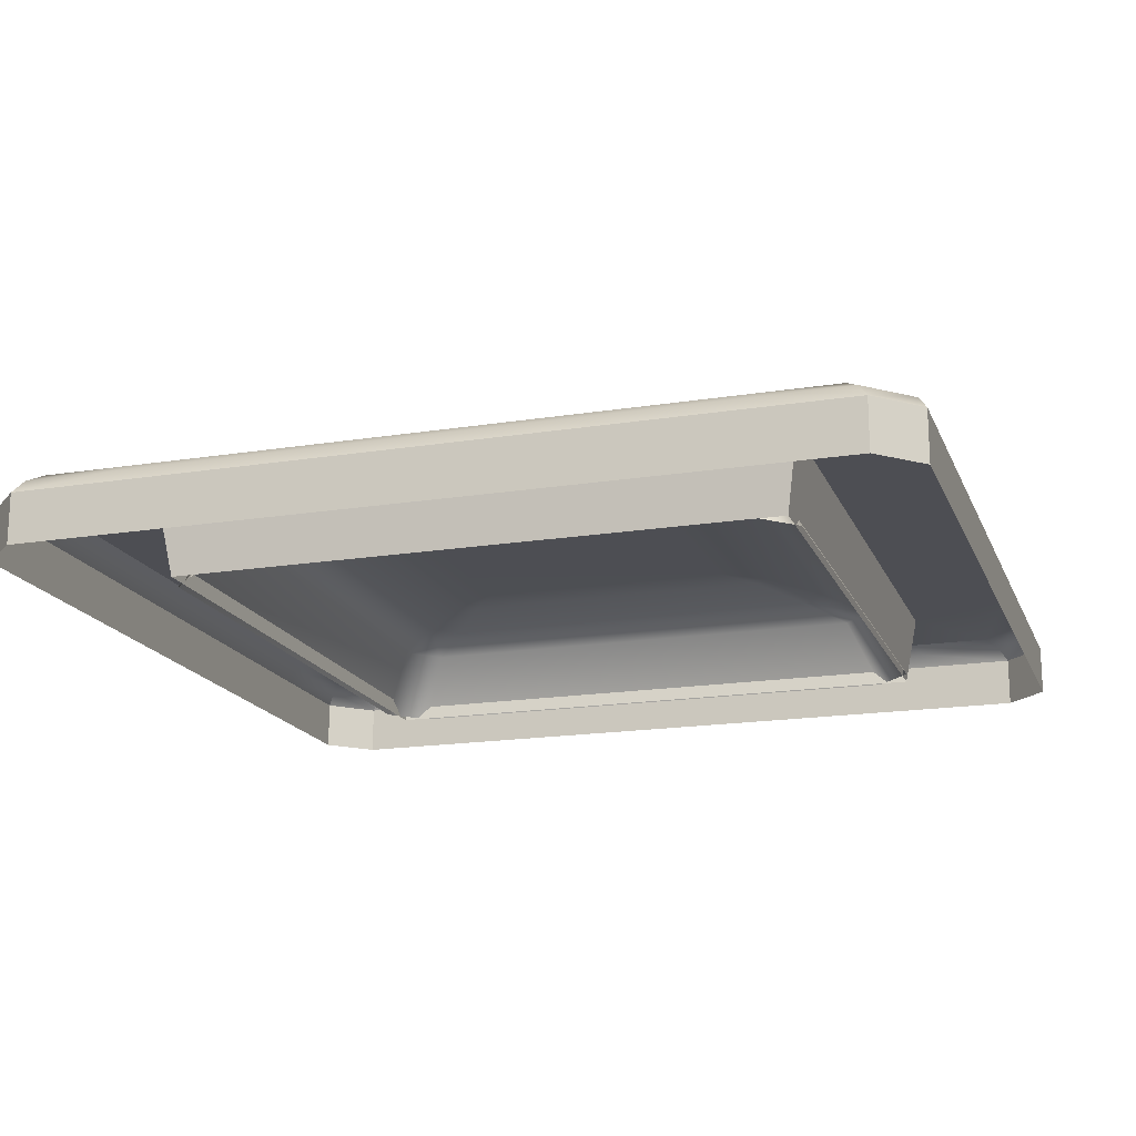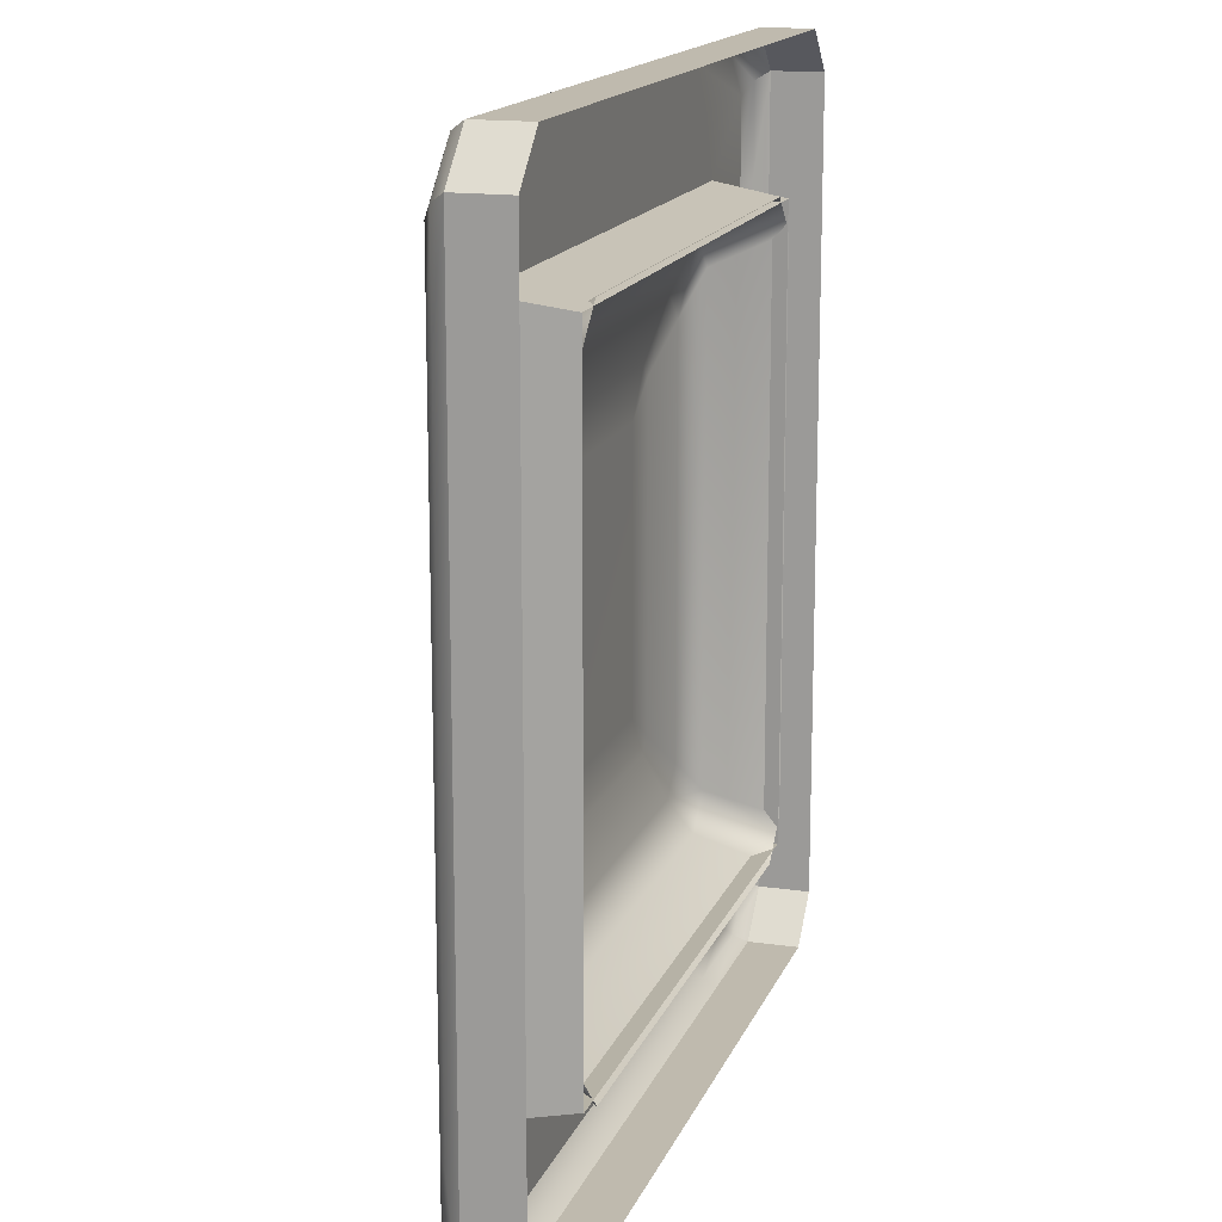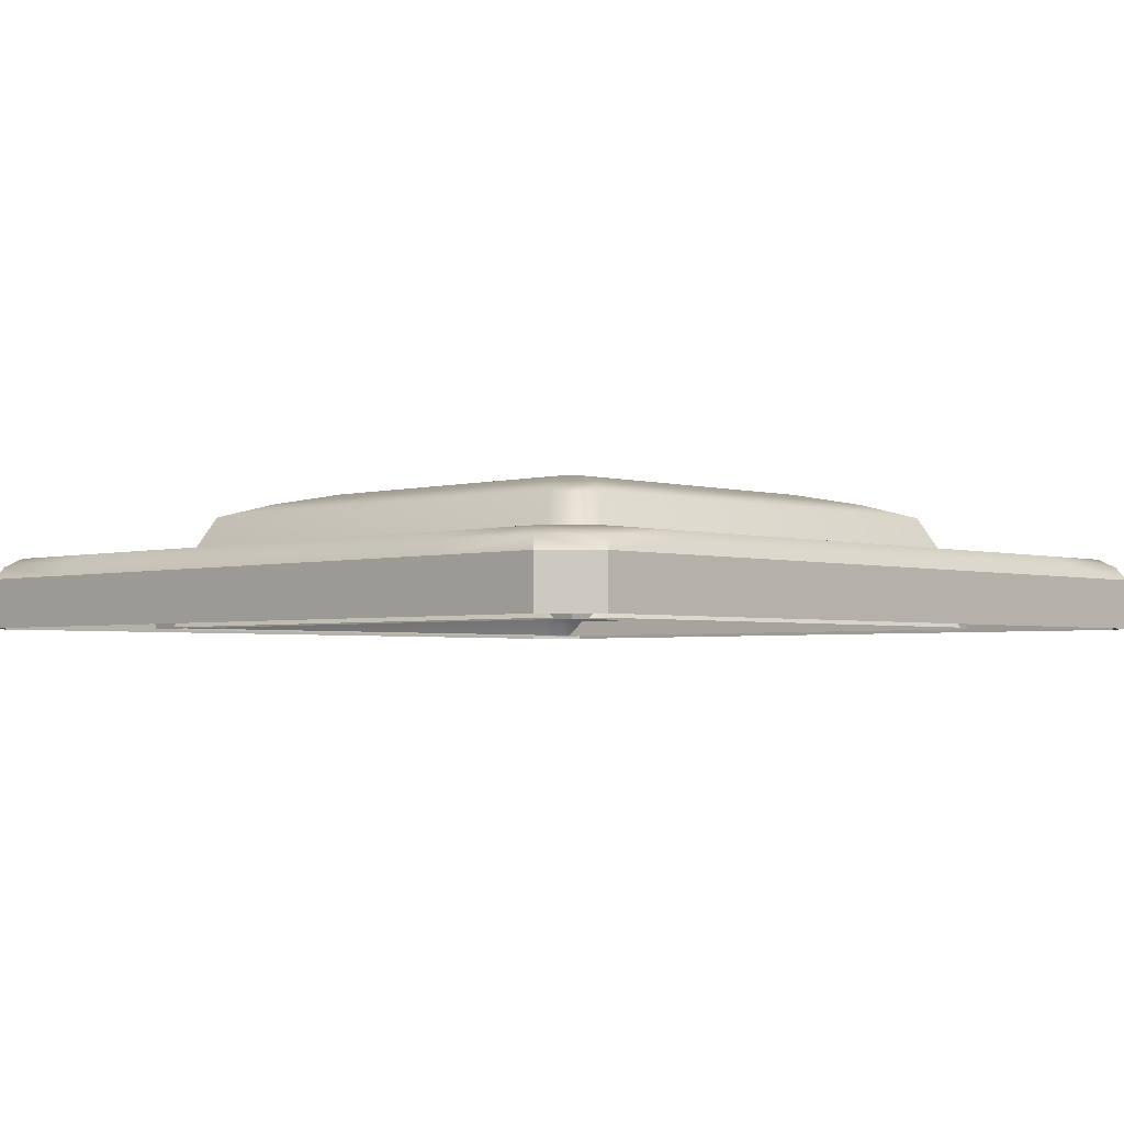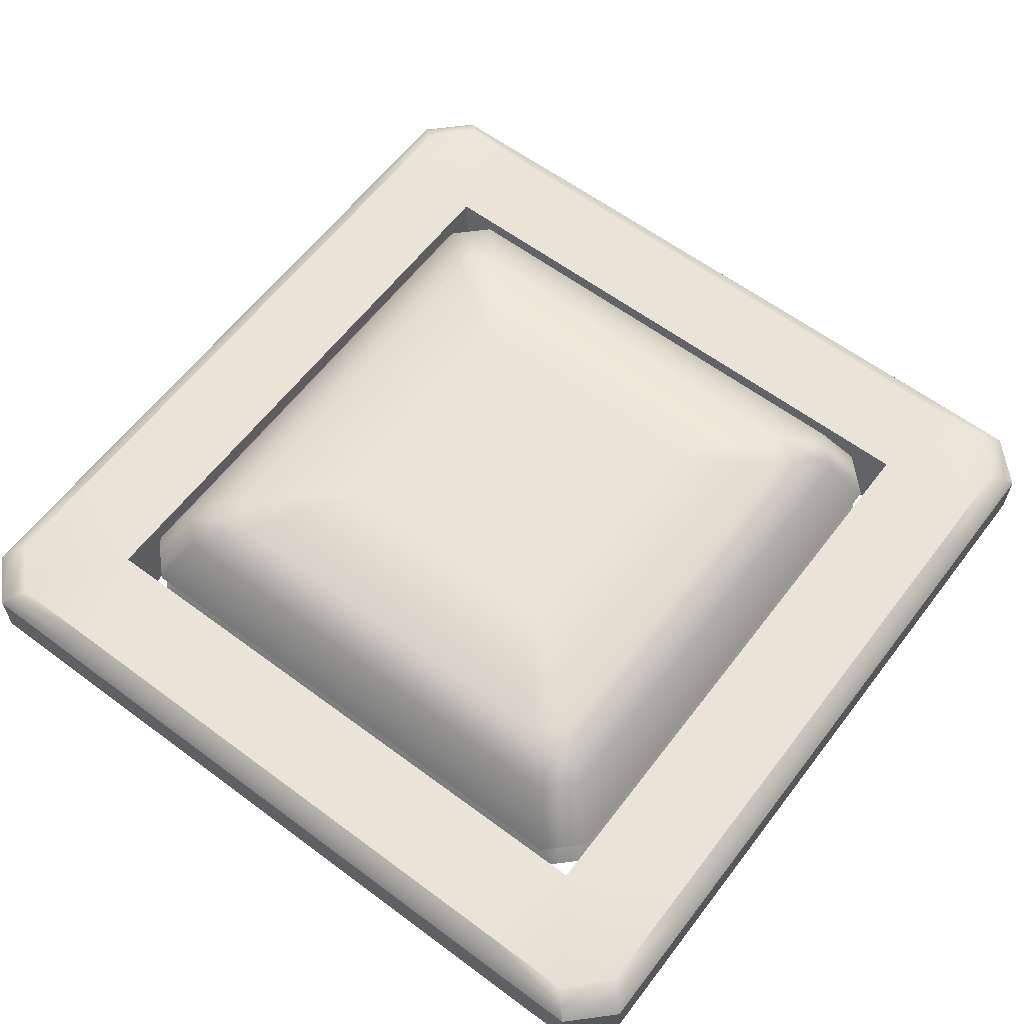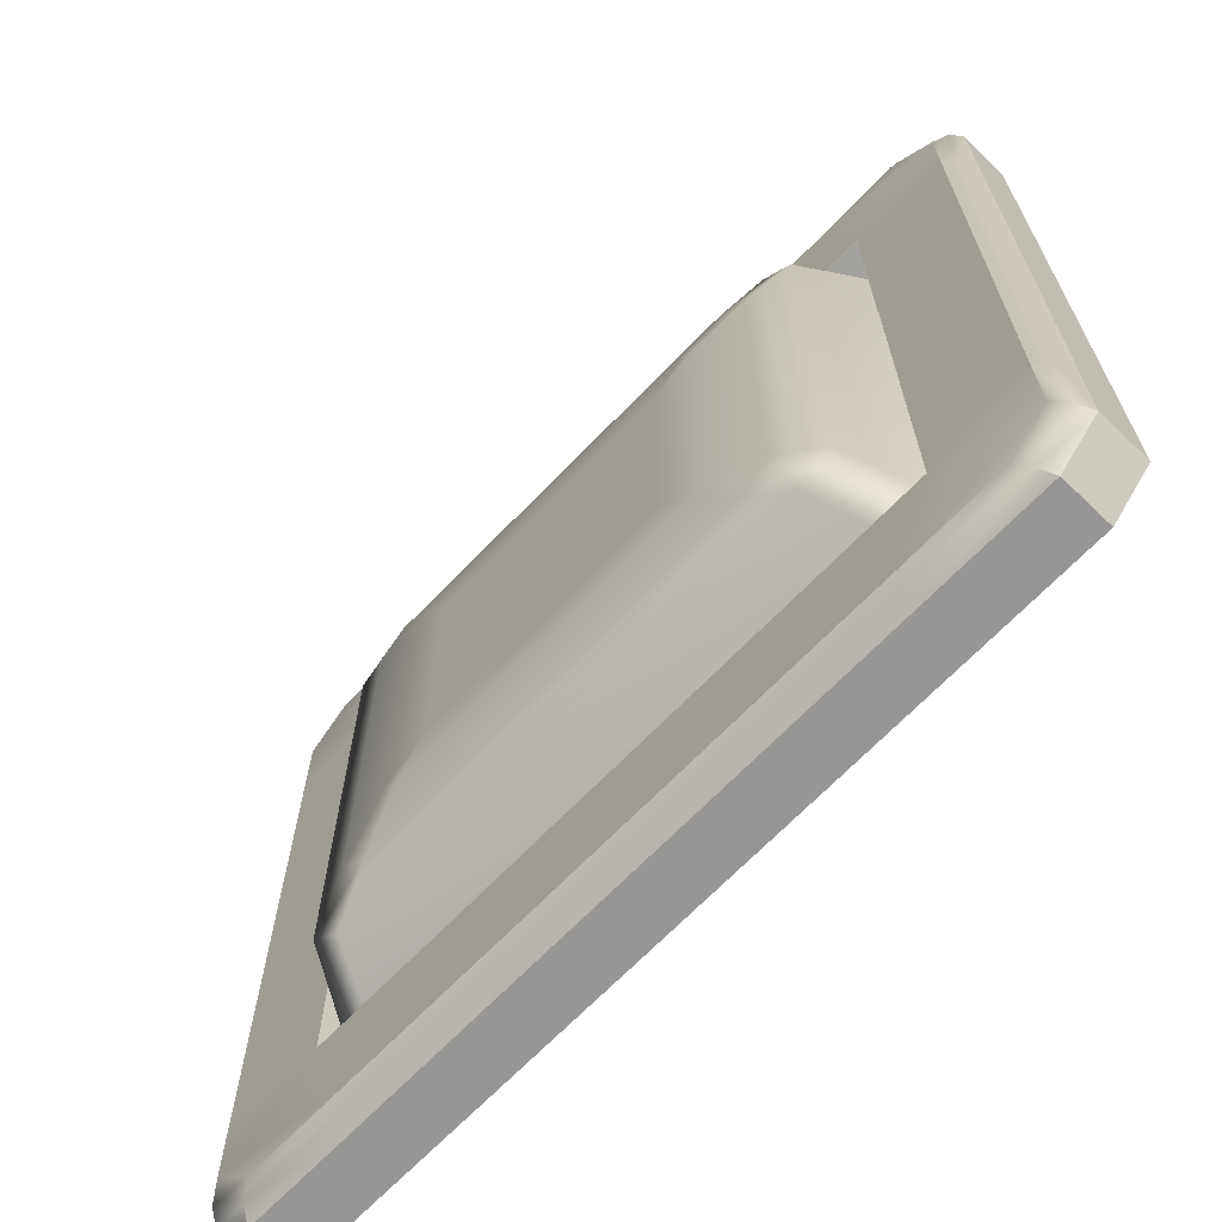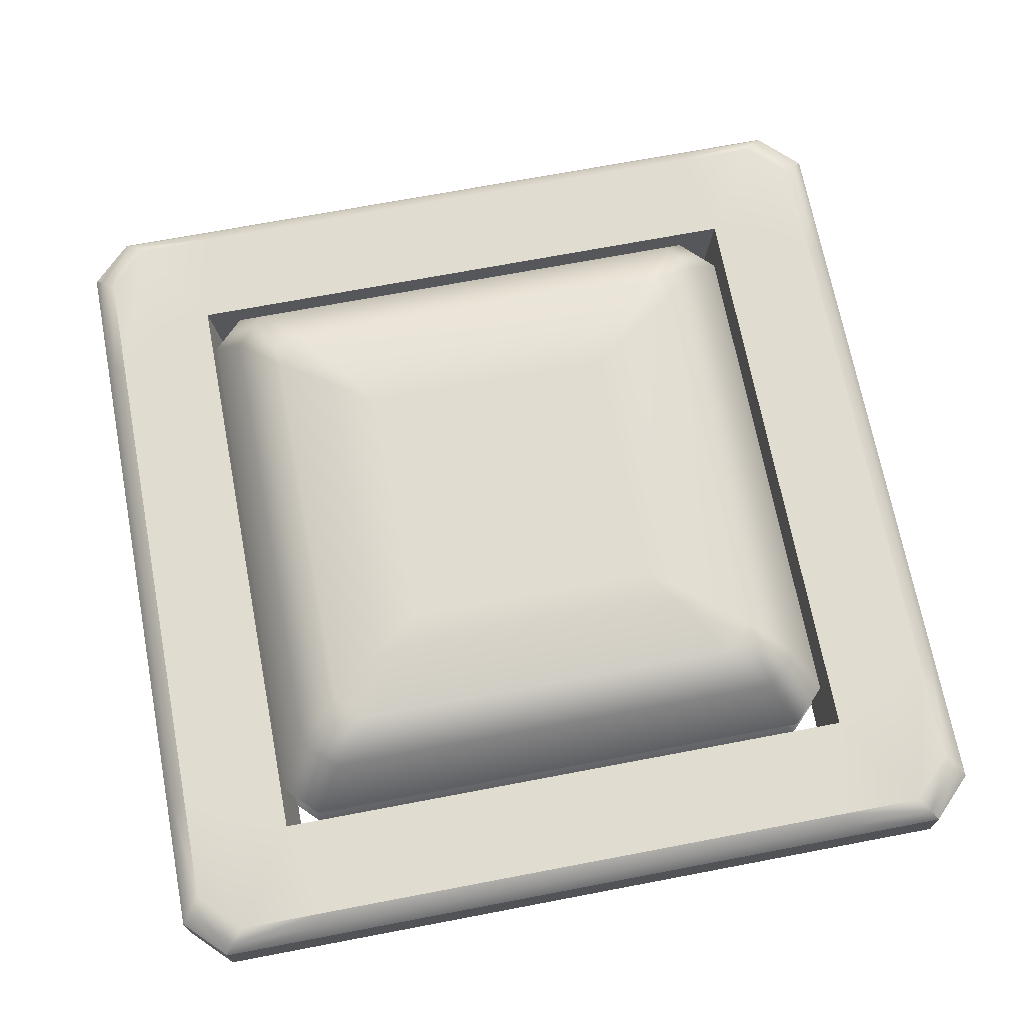
<metadata>
{"format":"obj","ext":"obj","renderer":"f3d","projection":"perspective","resolution":1024,"background":"white","views":[{"elev":-17.4,"azim":-72.3,"up":"+Y"},{"elev":15.6,"azim":-73.2,"up":"+Z"},{"elev":-2.9,"azim":44.2,"up":"+Y"},{"elev":60.9,"azim":-52.8,"up":"+Y"},{"elev":-68.0,"azim":-133.9,"up":"+Z"},{"elev":69.5,"azim":-100.8,"up":"+Y"}]}
</metadata>
<code>
g default
v -0.8559 -0.2713 0.9683
v -0.9683 -0.2713 0.8559
v 0.9683 -0.2713 0.8559
v 0.8559 -0.2713 0.9683
v -0.725 -0.02093 0.6408
v -0.6408 -0.02093 0.725
v -0.4125 0.01579 0.4125
v 0.4125 0.01579 0.4125
v 0.6408 -0.02093 0.725
v 0.725 -0.02093 0.6408
v -0.725 -0.02093 -0.6408
v -0.4125 0.01579 -0.4125
v -0.6408 -0.02093 -0.725
v 0.6408 -0.02093 -0.725
v 0.4125 0.01579 -0.4125
v 0.725 -0.02093 -0.6408
v -0.9683 -0.2713 -0.8559
v -0.8559 -0.2713 -0.9683
v 0.8559 -0.2713 -0.9683
v 0.9683 -0.2713 -0.8559
v -0.7641 -0.06557 0.8645
v 0.7641 -0.06557 0.8645
v 0.8645 -0.06557 0.7641
v 0.8645 -0.06557 -0.7641
v 0.7641 -0.06557 -0.8645
v -0.7641 -0.06557 -0.8645
v -0.8645 -0.06557 -0.7641
v -0.8645 -0.06557 0.7641
v -0.5506 0.01436 0.5101
v -0.5506 0.01436 -0.5101
v -0.5101 0.01436 0.5506
v 0.5101 0.01436 0.5506
v 0.5506 0.01436 0.5101
v 0.5506 0.01436 -0.5101
v -0.5101 0.01436 -0.5506
v 0.5101 0.01436 -0.5506
g Step_Piece_Low
f 28 21 6 5
f 22 23 10 9
f 5 29 30 11
f 7 31 32 8
f 8 33 34 15
f 11 13 26 27
f 13 35 36 14
f 14 16 24 25
f 21 22 9 6
f 7 8 15 12
f 13 14 25 26
f 23 24 16 10
f 27 28 5 11
f 5 6 31 29
f 8 32 33
f 11 30 35 13
f 14 36 34 16
f 1 4 22 21
f 4 3 23 22
f 3 20 24 23
f 25 24 20 19
f 26 25 19 18
f 27 26 18 17
f 17 2 28 27
f 2 1 21 28
f 30 29 7 12
f 32 31 6 9
f 34 33 10 16
f 36 35 12 15
f 29 31 7
f 33 32 9 10
f 35 30 12
f 34 36 15
g default
v -0.8559 -0.1168 0.9683
v -0.9683 -0.1168 0.8559
v 0.9683 -0.1168 0.8559
v 0.8559 -0.1168 0.9683
v -0.725 0.1335 0.6408
v -0.6408 0.1335 0.725
v -0.4125 0.1702 0.4125
v 0.4125 0.1702 0.4125
v 0.6408 0.1335 0.725
v 0.725 0.1335 0.6408
v -0.725 0.1335 -0.6408
v -0.4125 0.1702 -0.4125
v -0.6408 0.1335 -0.725
v 0.6408 0.1335 -0.725
v 0.4125 0.1702 -0.4125
v 0.725 0.1335 -0.6408
v -0.9683 -0.1168 -0.8559
v -0.8559 -0.1168 -0.9683
v 0.8559 -0.1168 -0.9683
v 0.9683 -0.1168 -0.8559
v -0.7641 0.08888 0.8645
v 0.7641 0.08888 0.8645
v 0.8645 0.08888 0.7641
v 0.8645 0.08888 -0.7641
v 0.7641 0.08888 -0.8645
v -0.7641 0.08888 -0.8645
v -0.8645 0.08888 -0.7641
v -0.8645 0.08888 0.7641
v -0.5506 0.1688 0.5101
v -0.5506 0.1688 -0.5101
v -0.5101 0.1688 0.5506
v 0.5101 0.1688 0.5506
v 0.5506 0.1688 0.5101
v 0.5506 0.1688 -0.5101
v -0.5101 0.1688 -0.5506
v 0.5101 0.1688 -0.5506
g Step_Piece_High
f 64 57 42 41
f 58 59 46 45
f 41 65 66 47
f 43 67 68 44
f 44 69 70 51
f 47 49 62 63
f 49 71 72 50
f 50 52 60 61
f 57 58 45 42
f 43 44 51 48
f 49 50 61 62
f 59 60 52 46
f 63 64 41 47
f 41 42 67 65
f 44 68 69
f 47 66 71 49
f 50 72 70 52
f 37 40 58 57
f 40 39 59 58
f 39 56 60 59
f 61 60 56 55
f 62 61 55 54
f 63 62 54 53
f 53 38 64 63
f 38 37 57 64
f 66 65 43 48
f 68 67 42 45
f 70 69 46 52
f 72 71 48 51
f 65 67 43
f 69 68 45 46
f 71 66 48
f 70 72 51
g default
v -1.234 -0.07492 1.366
v -1.366 -0.07492 1.234
v -1.193 -0.04785 1.325
v -1.325 -0.04785 1.193
v -1.261 -0.1161 1.393
v -1.393 -0.1161 1.261
v -1.393 -0.2755 1.261
v -1.261 -0.2755 1.393
v -0.8925 -0.2755 1.393
v -0.8925 -0.1161 1.393
v -0.8733 -0.07492 1.366
v -0.8441 -0.04785 1.325
v -0.9379 -0.04785 1.193
v -1.393 -0.2755 0.9742
v -1.393 -0.1161 0.9742
v -1.366 -0.07492 0.9533
v -1.325 -0.04785 0.9214
v -1.008 -0.04785 0.9906
v -0.01523 -0.2755 1.393
v -0.01523 -0.1161 1.393
v -0.01523 -0.07492 1.366
v -0.01523 -0.04785 1.325
v -0.01523 -0.04785 1.193
v -0.01523 -0.04785 0.9906
v 1.203 -0.07492 1.366
v 1.336 -0.07492 1.234
v 1.162 -0.04785 1.325
v 1.295 -0.04785 1.193
v 1.23 -0.1161 1.393
v 1.363 -0.1161 1.261
v 1.363 -0.2755 1.261
v 1.23 -0.2755 1.393
v 0.862 -0.2755 1.393
v 0.862 -0.1161 1.393
v 0.8429 -0.07492 1.366
v 0.8137 -0.04785 1.325
v 0.9075 -0.04785 1.193
v 1.363 -0.2755 0.9742
v 1.363 -0.1161 0.9742
v 1.336 -0.07492 0.9533
v 1.295 -0.04785 0.9214
v 0.9772 -0.04785 0.9906
v -1.393 -0.2755 0.01033
v -1.393 -0.1161 0.01033
v -1.366 -0.07492 0.01033
v -1.325 -0.04785 0.01033
v -1.008 -0.04785 0.01033
v 0.9772 -0.04785 0.01033
v 1.295 -0.04785 0.01033
v 1.336 -0.07492 0.01033
v 1.363 -0.1161 0.01033
v 1.363 -0.2755 0.01033
v -1.234 -0.07492 -1.346
v -1.366 -0.07492 -1.213
v -1.193 -0.04785 -1.304
v -1.325 -0.04785 -1.172
v -1.261 -0.1161 -1.373
v -1.393 -0.1161 -1.24
v -1.393 -0.2755 -1.24
v -1.261 -0.2755 -1.373
v -0.8925 -0.2755 -1.373
v -0.8925 -0.1161 -1.373
v -0.8733 -0.07492 -1.346
v -0.8441 -0.04785 -1.304
v -0.9379 -0.04785 -1.172
v -1.393 -0.2755 -0.9535
v -1.393 -0.1161 -0.9535
v -1.366 -0.07492 -0.9326
v -1.325 -0.04785 -0.9008
v -1.008 -0.04785 -0.9699
v -0.01523 -0.2755 -1.373
v -0.01523 -0.1161 -1.373
v -0.01523 -0.07492 -1.346
v -0.01523 -0.04785 -1.304
v -0.01523 -0.04785 -1.172
v -0.01523 -0.04785 -0.9699
v 1.203 -0.07492 -1.346
v 1.336 -0.07492 -1.213
v 1.162 -0.04785 -1.304
v 1.295 -0.04785 -1.172
v 1.23 -0.1161 -1.373
v 1.363 -0.1161 -1.24
v 1.363 -0.2755 -1.24
v 1.23 -0.2755 -1.373
v 0.862 -0.2755 -1.373
v 0.862 -0.1161 -1.373
v 0.8429 -0.07492 -1.346
v 0.8137 -0.04785 -1.304
v 0.9075 -0.04785 -1.172
v 1.363 -0.2755 -0.9535
v 1.363 -0.1161 -0.9535
v 1.336 -0.07492 -0.9326
v 1.295 -0.04785 -0.9008
v 0.9772 -0.04785 -0.9699
v -0.01523 -0.2755 0.9538
v 0.9398 -0.2755 0.9538
v 0.9398 -0.2755 0.01033
v 0.9398 -0.2755 -0.9331
v -0.01523 -0.2755 -0.9331
v -0.9703 -0.2755 -0.9331
v -0.9703 -0.2755 0.01033
v -0.9703 -0.2755 0.9538
g Border
f 73 74 78 77
f 74 73 75 76
f 77 78 79 80
f 75 73 83 84
f 73 77 82 83
f 77 80 81 82
f 76 75 84 85
f 85 84 94 95
f 84 83 93 94
f 83 82 92 93
f 82 81 91 92
f 87 86 79 78
f 78 74 88 87
f 74 76 89 88
f 76 85 90 89
f 89 90 119 118
f 88 89 118 117
f 87 88 117 116
f 95 96 90 85
f 97 101 102 98
f 98 100 99 97
f 101 104 103 102
f 99 108 107 97
f 97 107 106 101
f 101 106 105 104
f 100 109 108 99
f 109 95 94 108
f 108 94 93 107
f 107 93 92 106
f 106 92 91 105
f 111 102 103 110
f 102 111 112 98
f 98 112 113 100
f 100 113 114 109
f 113 121 120 114
f 112 122 121 113
f 111 123 122 112
f 95 109 114 96
f 116 115 86 87
f 124 123 111 110
f 125 129 130 126
f 126 128 127 125
f 129 132 131 130
f 127 136 135 125
f 125 135 134 129
f 129 134 133 132
f 128 137 136 127
f 137 147 146 136
f 136 146 145 135
f 135 145 144 134
f 134 144 143 133
f 139 130 131 138
f 130 139 140 126
f 126 140 141 128
f 128 141 142 137
f 141 118 119 142
f 140 117 118 141
f 139 116 117 140
f 147 137 142 148
f 149 150 154 153
f 150 149 151 152
f 153 154 155 156
f 151 149 159 160
f 149 153 158 159
f 153 156 157 158
f 152 151 160 161
f 161 160 146 147
f 160 159 145 146
f 159 158 144 145
f 158 157 143 144
f 163 162 155 154
f 154 150 164 163
f 150 152 165 164
f 152 161 166 165
f 165 166 120 121
f 164 165 121 122
f 163 164 122 123
f 147 148 166 161
f 116 139 138 115
f 124 162 163 123
f 96 114 168 167
f 114 120 169 168
f 166 170 169 120
f 148 171 170 166
f 142 172 171 148
f 173 172 142 119
f 174 173 119 90
f 90 96 167 174

</code>
